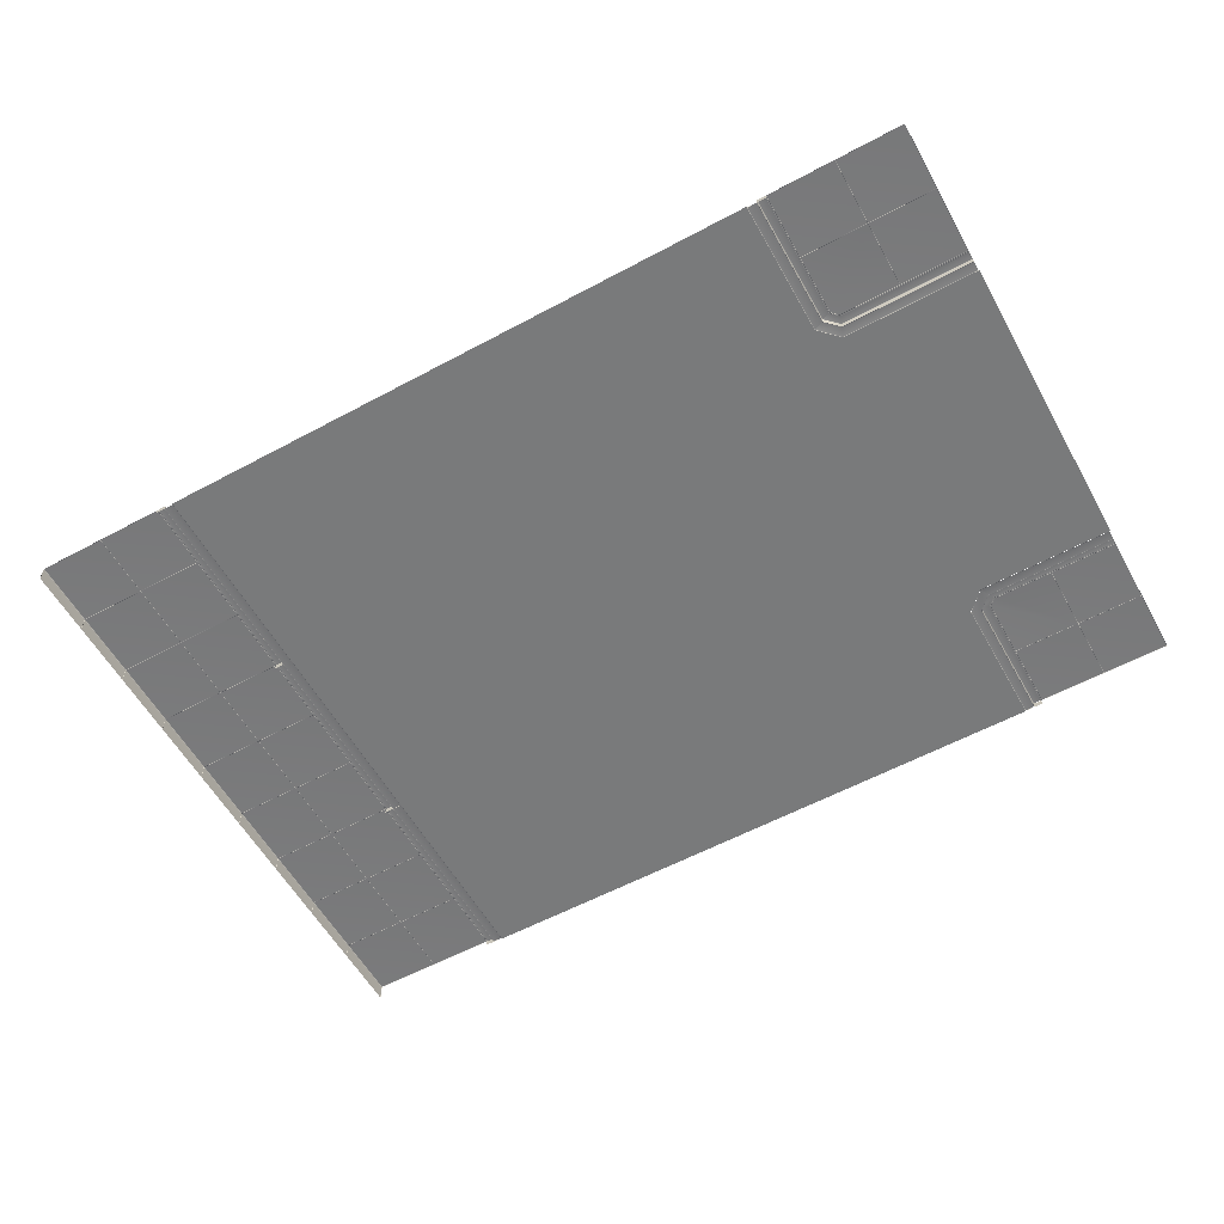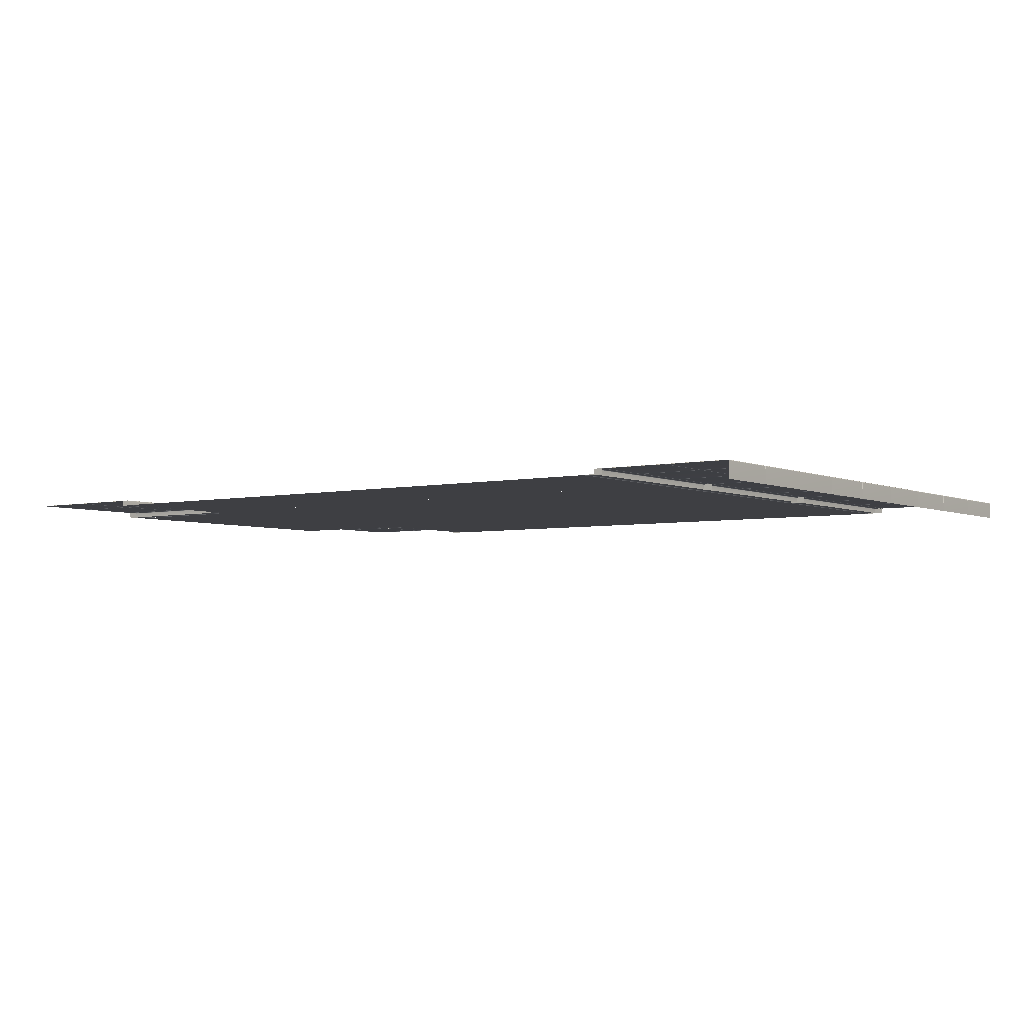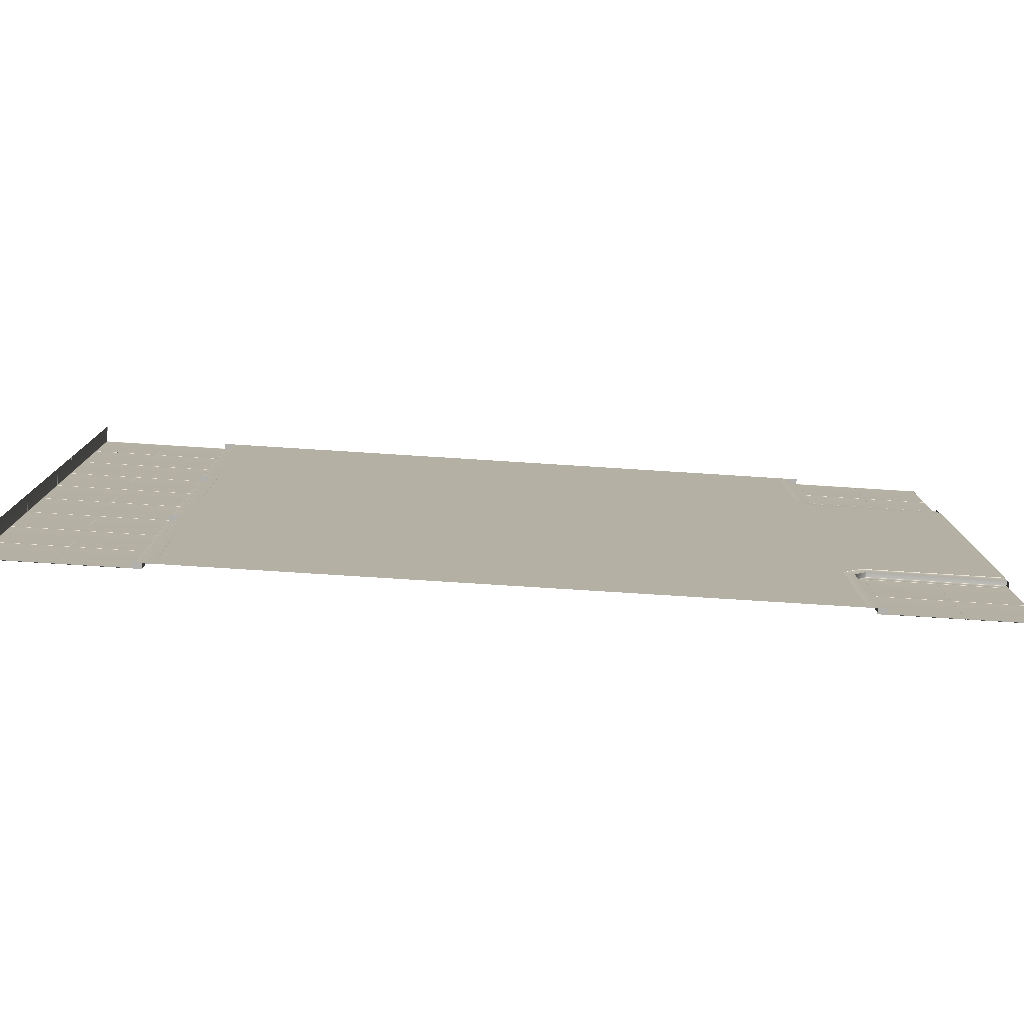
<metadata>
{"format":"obj","ext":"obj","renderer":"f3d","projection":"perspective","resolution":1024,"background":"white","views":[{"elev":-58.0,"azim":29.1,"up":"+Y"},{"elev":-4.2,"azim":-144.0,"up":"+Y"},{"elev":-78.7,"azim":-3.6,"up":"+Z"}]}
</metadata>
<code>
g default
v 0.000122 0.5952 443.7
v 0.000122 0.5952 459.4
v 800 0.5952 443.7
v 800 0.5952 459.4
v 0.000122 0.5952 784
v 0.000122 0.5952 802.7
v 800 0.5952 784
v 800 0.5952 802.7
v 0.000122 0.000122 800
v 800 0.000122 800
v 400 0.000122 800
v 800 0.000122 450
v 400 0.000122 450
v 0.000122 0.000122 450
v 0.000122 0.5952 -444.4
v 0.000122 0.5952 -460.1
v -800 0.5952 -444.4
v -800 0.5952 -460.1
v 0.000122 0.5952 -783.6
v 0.000122 0.5952 -802.3
v -800 0.5952 -783.6
v -800 0.5952 -802.3
v 0.000122 0.000122 -800
v -800 0.000122 -800
v -400 0.000122 -800
v -800 0.000122 -450.7
v -400 0.000122 -450.7
v 0.000122 0.000122 -450.7
v 843.7 0.5952 0
v 859.4 0.5952 0
v 843.7 0.5952 -400
v 859.4 0.5952 -400
v 1184 0.5952 0
v 1203 0.5952 0
v 1184 0.5952 -400
v 1203 0.5952 -400
v 1200 0.000122 0
v 1200 0.000122 -400
v 850 0.000122 -400
v 850 0.000122 0
v 850 0.000122 0.001953
v 800 0.000122 0
v -800 0.000122 0
v 850 0.000122 -400
v 800 0.000122 -450
v -800 0.000122 -450
v 850 0.000122 400
v 800 0.000122 450
v -800 0.000122 450
v 0.000122 0.000122 -450
v 0.000122 0.000122 0
v 0.000122 0.000122 450
v 400 0.000122 -450
v 400 0.000122 0
v 400 0.000122 450
v -400 0.000122 -450
v -400 0.000122 0
v -400 0.000122 450
v 850 0.000122 -400.7
v 850 1.544 -402.2
v 866.7 14.27 -450.7
v 801.5 1.544 -800
v 850 14.27 -800
v 800 0.000122 -800
v 858.9 15.04 -428
v 827.3 15.04 -800
v 858.9 1.301 -426.4
v 825.7 1.301 -800
v 858.9 13.92 -426.5
v 825.8 13.92 -800
v 858.9 1.57 -425.6
v 824.9 1.57 -800
v 866.7 14.96 -446.4
v 845.7 14.96 -800
v 866.7 14.74 -448.1
v 847.4 14.74 -800
v 866.7 14.73 -450
v 849.3 14.73 -800
v 866.7 14.25 -447.3
v 846.6 14.25 -800
v 850 14.27 -467.4
v 849.3 14.73 -467.4
v 847.4 14.74 -467.4
v 846.6 14.25 -467.4
v 845.7 14.96 -467.4
v 827.3 15.04 -461
v 825.8 13.92 -461
v 825.7 1.302 -461
v 824.9 1.57 -461
v 801.5 1.544 -450.7
v 800 0.000122 -450.7
v 1200 14.27 -450.7
v 1200 14.27 -625.7
v 1025 14.27 -625.7
v 1025 14.27 -450.7
v 1199 15 -451.4
v 1199 15 -625
v 1026 15 -625
v 1026 15 -451.4
v 866.7 14.27 -450.7
v 850 14.27 -625.6
v 1024 15 -451.4
v 1024 15 -625
v 850.7 15 -624.9
v 867.3 15 -451.4
v 1200 14.27 -800
v 1025 14.27 -800
v 850 14.27 -800
v 1025 14.27 -625.7
v 850 14.27 -625.6
v 1024 15 -626.4
v 1024 15 -799.3
v 850.7 15 -799.3
v 850.7 15 -626.3
v 1200 14.27 -625.7
v 1199 15 -626.4
v 1199 15 -799.3
v 1026 15 -799.3
v 1026 15 -626.4
v 1200 0.000122 -400.7
v 1200 1.544 -402.2
v 1200 14.27 -450.7
v 1200 15.04 -428
v 1200 1.301 -426.4
v 1200 13.92 -426.5
v 1200 1.57 -425.6
v 1200 14.96 -446.4
v 1200 14.74 -448.1
v 1200 14.73 -450
v 1200 14.25 -447.3
v 1200 0.000122 -450.7
v 866.7 14.27 -450.7
v 866.7 14.73 -450
v 866.7 14.74 -448.1
v 866.7 14.25 -447.3
v 866.7 14.96 -446.4
v 858.9 15.04 -428
v 858.9 13.92 -426.5
v 858.9 1.301 -426.4
v 858.9 1.57 -425.6
v 850 1.544 -402.2
v 850 0.000122 -400.7
v 850 14.27 -467.4
v 850.7 15 -467.4
v 800 0.000122 450
v 801.5 1.544 450
v 850 14.27 466.7
v 1200 1.544 401.5
v 1200 14.27 450
v 1200 0.000122 400
v 827.3 15.04 458.9
v 1200 15.04 427.3
v 825.7 1.301 458.9
v 1200 1.301 425.7
v 825.8 13.92 458.9
v 1200 13.92 425.8
v 824.9 1.57 458.9
v 1200 1.57 424.9
v 845.7 14.96 466.7
v 1200 14.96 445.7
v 847.4 14.74 466.7
v 1200 14.74 447.4
v 849.3 14.73 466.7
v 1200 14.73 449.3
v 846.6 14.25 466.7
v 1200 14.25 446.6
v 866.7 14.27 450
v 866.7 14.73 449.3
v 866.7 14.74 447.4
v 866.7 14.25 446.6
v 866.7 14.96 445.7
v 860.3 15.04 427.3
v 860.3 13.92 425.8
v 860.3 1.302 425.7
v 860.3 1.57 424.9
v 850 1.544 401.5
v 850 0.000122 400
v 850 14.27 800
v 1025 14.27 800
v 1025 14.27 625
v 850 14.27 625
v 850.7 15 799.3
v 1024 15 799.3
v 1024 15 625.7
v 850.7 15 625.7
v 850 14.27 466.7
v 1025 14.27 450
v 850.7 15 624.3
v 1024 15 624.3
v 1024 15 450.7
v 850.7 15 467.3
v 1200 14.27 800
v 1200 14.27 625
v 1200 14.27 450
v 1025 14.27 625
v 1025 14.27 450
v 1026 15 624.3
v 1199 15 624.3
v 1199 15 450.7
v 1026 15 450.7
v 1025 14.27 800
v 1026 15 799.3
v 1199 15 799.3
v 1199 15 625.7
v 1026 15 625.7
v 800 0.000122 800
v 801.5 1.544 800
v 850 14.27 800
v 827.3 15.04 800
v 825.7 1.301 800
v 825.8 13.92 800
v 824.9 1.57 800
v 845.7 14.96 800
v 847.4 14.74 800
v 849.3 14.73 800
v 846.6 14.25 800
v 850 0.000122 800
v 850 14.27 466.7
v 849.3 14.73 466.7
v 847.4 14.74 466.7
v 846.6 14.25 466.7
v 845.7 14.96 466.7
v 827.3 15.04 458.9
v 825.8 13.92 458.9
v 825.7 1.301 458.9
v 824.9 1.57 458.9
v 801.5 1.544 450
v 800 0.000122 450
v 866.7 14.27 450
v 866.7 15 450.7
v 843.7 0.5952 400
v 859.4 0.5952 400
v 843.7 0.5952 0
v 859.4 0.5952 0
v 1184 0.5952 400
v 1203 0.5952 400
v 1184 0.5952 0
v 1203 0.5952 0
v 1200 0.000122 0
v 1200 0.000122 400
v 850 0.000122 0
v 850 0.000122 400
v 800 0.5952 -444.4
v 800 0.5952 -460.1
v 0.000122 0.5952 -444.4
v 0.000122 0.5952 -460.1
v 800 0.5952 -783.6
v 800 0.5952 -802.3
v 0.000122 0.5952 -783.6
v 0.000122 0.5952 -802.3
v 800 0.000122 -800
v 0.000122 0.000122 -800
v 400 0.000122 -800
v 0.000122 0.000122 -450.7
v 400 0.000122 -450.7
v 800 0.000122 -450.7
v -800 0.5952 443.7
v -800 0.5952 459.4
v 0.000122 0.5952 443.7
v 0.000122 0.5952 459.4
v -800 0.5952 784
v -800 0.5952 802.7
v 0.000122 0.5952 784
v 0.000122 0.5952 802.7
v -800 0.000122 800
v 0.000122 0.000122 800
v -400 0.000122 800
v 0.000122 0.000122 450
v -400 0.000122 450
v -800 0.000122 450
v -850 14.27 270
v -1025 14.27 270
v -1025 14.27 448.3
v -850 14.27 448.3
v -850.7 15 270.7
v -1024 15 270.7
v -1024 15 447.6
v -850.7 15 447.6
v -850 14.27 626.7
v -1025 14.27 626.7
v -1025 14.27 800
v -850 14.27 800
v -850.7 15 627.4
v -1024 15 627.4
v -1024 15 799.3
v -850.7 15 799.3
v -850.7 15 449
v -1024 15 449
v -1024 15 626
v -850.7 15 626
v -1200 14.27 270
v -1200 14.27 448.3
v -1200 14.27 626.7
v -1200 14.27 800
v -1025 14.27 448.3
v -1025 14.27 626.7
v -1026 15 449
v -1199 15 449
v -1199 15 626
v -1026 15 626
v -1025 14.27 270
v -1026 15 270.7
v -1199 15 270.7
v -1199 15 447.6
v -1026 15 447.6
v -1025 14.27 800
v -1026 15 627.4
v -1199 15 627.4
v -1199 15 799.3
v -1026 15 799.3
v -800 0.000122 270
v -801.5 1.544 270
v -850 14.27 270
v -801.5 1.544 800
v -850 14.27 800
v -800 0.000122 800
v -827.3 15.04 270
v -827.3 15.04 800
v -825.7 1.301 270
v -825.7 1.301 800
v -825.8 13.92 270
v -825.8 13.92 800
v -824.9 1.57 270
v -824.9 1.57 800
v -845.7 14.96 270
v -845.7 14.96 800
v -847.4 14.74 270
v -847.4 14.74 800
v -849.3 14.73 270
v -849.3 14.73 800
v -846.6 14.25 270
v -846.6 14.25 800
v -850 0.000122 270
v -850 0.000122 800
v -1025 14.27 -265
v -1200 14.27 -265
v -1200 14.27 -86.67
v -1025 14.27 -86.67
v -1026 15 -264.3
v -1199 15 -264.3
v -1199 15 -87.38
v -1026 15 -87.38
v -1025 14.27 91.67
v -1200 14.27 91.67
v -1200 14.27 270
v -1025 14.27 270
v -1026 15 92.38
v -1199 15 92.38
v -1199 15 269.3
v -1026 15 269.3
v -850 14.27 -86.67
v -850 14.27 91.67
v -850.7 15 -85.95
v -1024 15 -85.95
v -1024 15 90.95
v -850.7 15 90.95
v -1026 15 -85.95
v -1199 15 -85.95
v -1199 15 90.95
v -1026 15 90.95
v -850 14.27 -265
v -850.7 15 -264.3
v -1024 15 -264.3
v -1024 15 -87.38
v -850.7 15 -87.38
v -850 14.27 270
v -850.7 15 92.38
v -1024 15 92.38
v -1024 15 269.3
v -850.7 15 269.3
v -850 14.27 -800
v -1025 14.27 -800
v -1025 14.27 -621.7
v -850 14.27 -621.7
v -850.7 15 -799.3
v -1024 15 -799.3
v -1024 15 -622.4
v -850.7 15 -622.4
v -850 14.27 -443.3
v -1025 14.27 -443.3
v -1025 14.27 -265
v -850 14.27 -265
v -850.7 15 -442.6
v -1024 15 -442.6
v -1024 15 -265.7
v -850.7 15 -265.7
v -850.7 15 -621
v -1024 15 -621
v -1024 15 -444
v -850.7 15 -444
v -1200 14.27 -800
v -1200 14.27 -621.7
v -1200 14.27 -443.3
v -1200 14.27 -265
v -1025 14.27 -621.7
v -1025 14.27 -443.3
v -1026 15 -621
v -1199 15 -621
v -1199 15 -444
v -1026 15 -444
v -1025 14.27 -800
v -1026 15 -799.3
v -1199 15 -799.3
v -1199 15 -622.4
v -1026 15 -622.4
v -1025 14.27 -265
v -1026 15 -442.6
v -1199 15 -442.6
v -1199 15 -265.7
v -1026 15 -265.7
v -800 0.000122 -265
v -801.5 1.544 -265
v -850 14.27 -265
v -801.5 1.544 270
v -850 14.27 270
v -800 0.000122 270
v -827.3 15.04 -265
v -827.3 15.04 270
v -825.7 1.301 -265
v -825.7 1.301 270
v -825.8 13.92 -265
v -825.8 13.92 270
v -824.9 1.57 -265
v -824.9 1.57 270
v -845.7 14.96 -265
v -845.7 14.96 270
v -847.4 14.74 -265
v -847.4 14.74 270
v -849.3 14.73 -265
v -849.3 14.73 270
v -846.6 14.25 -265
v -846.6 14.25 270
v -850 0.000122 -265
v -850 0.000122 270
v -800 0.000122 -800
v -801.5 1.544 -800
v -850 14.27 -800
v -801.5 1.544 -265
v -850 14.27 -265
v -800 0.000122 -265
v -827.3 15.04 -800
v -827.3 15.04 -265
v -825.7 1.301 -800
v -825.7 1.301 -265
v -825.8 13.92 -800
v -825.8 13.92 -265
v -824.9 1.57 -800
v -824.9 1.57 -265
v -845.7 14.96 -800
v -845.7 14.96 -265
v -847.4 14.74 -800
v -847.4 14.74 -265
v -849.3 14.73 -800
v -849.3 14.73 -265
v -846.6 14.25 -800
v -846.6 14.25 -265
v -850 0.000122 -800
v -850 0.000122 -265
v 847.9 14.27 -800.7
v 799.5 1.544 -800.7
v 797.9 0.000122 -800.7
v 825.3 15.04 -800.7
v 823.7 1.302 -800.7
v 823.7 13.92 -800.7
v 822.8 1.57 -800.7
v 843.7 14.96 -800.7
v 845.3 14.74 -800.7
v 847.2 14.73 -800.7
v 844.6 14.25 -800.7
v 847.9 0.000122 -800.7
v 1198 14.27 448.9
v 1198 1.544 400.4
v 1198 0.000122 398.9
v 1198 15.04 426.2
v 1198 1.302 424.6
v 1198 13.92 424.7
v 1198 1.57 423.8
v 1198 14.96 444.6
v 1198 14.74 446.3
v 1198 14.73 448.2
v 1198 14.25 445.5
v 1198 0.000122 448.9
v -1200 14.27 448.3
v -1200 14.27 626.7
v -1201 13.57 449
v -1201 13.57 626
v -1200 14.27 270
v -1201 13.57 270.7
v -1201 13.57 447.6
v -1200 14.27 800
v -1201 13.57 627.4
v -1201 13.57 799.3
v -1200 14.27 -265
v -1200 14.27 -86.67
v -1201 13.57 -264.3
v -1201 13.57 -87.38
v -1200 14.27 91.67
v -1201 13.57 92.38
v -1201 13.57 269.3
v -1201 13.57 -85.95
v -1201 13.57 90.95
v -1200 14.27 -621.7
v -1200 14.27 -443.3
v -1201 13.57 -621
v -1201 13.57 -444
v -1200 14.27 -800
v -1201 13.57 -799.3
v -1201 13.57 -622.4
v -1201 13.57 -442.6
v -1201 13.57 -265.7
v -1200 -29.48 -800
v -1201 -29.83 -799.3
v -1201 -29.83 -622.4
v -1200 -29.48 -621.7
v -1201 -29.83 -621
v -1201 -29.83 -444
v -1200 -29.48 -443.3
v -1201 -29.83 -442.6
v -1201 -29.83 -265.7
v -1200 -29.48 -265
v -1201 -29.83 -264.3
v -1201 -29.83 -87.38
v -1200 -29.48 -86.67
v -1201 -29.83 -85.95
v -1201 -29.83 90.95
v -1200 -29.48 91.67
v -1201 -29.83 92.38
v -1201 -29.83 269.3
v -1200 -29.48 270
v -1201 -29.83 270.7
v -1201 -29.83 447.6
v -1200 -29.48 448.3
v -1201 -29.83 449
v -1201 -29.83 626
v -1200 -29.48 626.7
v -1201 -29.83 627.4
v -1201 -29.83 799.3
v -1200 -29.48 800
g Intersection_T_4x2_lane
f 1 2 4 3
f 5 6 8 7
f 13 11 10 12
f 14 9 11 13
f 15 16 18 17
f 19 20 22 21
f 27 25 24 26
f 28 23 25 27
f 29 30 32 31
f 33 34 36 35
f 40 37 38 39
f 42 41 44 45
f 54 42 45 53
f 48 47 41 42
f 55 48 42 54
f 57 51 50 56
f 58 52 51 57
f 51 54 53 50
f 52 55 54 51
f 43 57 56 46
f 49 58 57 43
f 60 71 89 90
f 91 59 60 90
f 86 65 73 85
f 88 67 69 87
f 87 69 65 86
f 71 67 88 89
f 85 73 79 84
f 83 75 77 82
f 82 77 61 81
f 84 79 75 83
f 78 82 81 63
f 76 83 82 78
f 80 84 83 76
f 74 85 84 80
f 66 86 85 74
f 70 87 86 66
f 68 88 87 70
f 89 88 68 72
f 90 89 72 62
f 64 91 90 62
f 92 93 97 96
f 93 94 98 97
f 98 94 95 99
f 99 95 92 96
f 97 98 99 96
f 94 103 102 95
f 94 101 104 103
f 101 143 144 104
f 105 100 95 102
f 102 103 105
f 144 105 103
f 103 104 144
f 111 109 107 112
f 107 108 113 112
f 108 110 114 113
f 114 110 109 111
f 112 113 114 111
f 116 115 106 117
f 106 107 118 117
f 107 109 119 118
f 119 109 115 116
f 117 118 119 116
f 121 126 140 141
f 142 120 121 141
f 137 123 127 136
f 139 124 125 138
f 138 125 123 137
f 126 124 139 140
f 136 127 130 135
f 134 128 129 133
f 133 129 122 132
f 135 130 128 134
f 127 123 131
f 121 120 124
f 125 124 131
f 120 131 124
f 124 126 121
f 123 125 131
f 130 127 131
f 129 128 131
f 122 129 131
f 128 130 131
f 143 100 105 144
f 146 157 175 176
f 177 145 146 176
f 172 151 159 171
f 174 153 155 173
f 173 155 151 172
f 157 153 174 175
f 171 159 165 170
f 169 161 163 168
f 168 163 147 167
f 170 165 161 169
f 164 168 167 149
f 162 169 168 164
f 166 170 169 162
f 160 171 170 166
f 152 172 171 160
f 156 173 172 152
f 154 174 173 156
f 175 174 154 158
f 176 175 158 148
f 150 177 176 148
f 178 179 183 182
f 179 180 184 183
f 184 180 181 185
f 185 181 178 182
f 183 184 185 182
f 180 189 188 181
f 180 187 190 189
f 187 229 230 190
f 191 186 181 188
f 188 189 191
f 230 191 189
f 189 190 230
f 197 195 193 198
f 193 194 199 198
f 194 196 200 199
f 200 196 195 197
f 198 199 200 197
f 202 201 192 203
f 192 193 204 203
f 193 195 205 204
f 205 195 201 202
f 203 204 205 202
f 207 212 226 227
f 228 206 207 227
f 223 209 213 222
f 225 210 211 224
f 224 211 209 223
f 212 210 225 226
f 222 213 216 221
f 220 214 215 219
f 219 215 208 218
f 221 216 214 220
f 213 209 217
f 207 206 210
f 211 210 217
f 206 217 210
f 210 212 207
f 209 211 217
f 216 213 217
f 215 214 217
f 208 215 217
f 214 216 217
f 229 186 191 230
f 231 232 234 233
f 235 236 238 237
f 242 240 239 241
f 243 244 246 245
f 247 248 250 249
f 255 253 252 254
f 256 251 253 255
f 257 258 260 259
f 261 262 264 263
f 269 267 266 268
f 270 265 267 269
f 275 271 272 276
f 272 273 277 276
f 273 274 278 277
f 278 274 271 275
f 276 277 278 275
f 283 279 280 284
f 280 281 285 284
f 281 282 286 285
f 286 282 279 283
f 284 285 286 283
f 287 274 273 288
f 273 280 289 288
f 280 279 290 289
f 290 279 274 287
f 288 289 290 287
f 297 295 292 298
f 292 293 299 298
f 293 296 300 299
f 300 296 295 297
f 298 299 300 297
f 302 301 291 303
f 291 292 304 303
f 292 295 305 304
f 305 295 301 302
f 303 304 305 302
f 307 296 293 308
f 293 294 309 308
f 294 306 310 309
f 310 306 296 307
f 308 309 310 307
f 312 323 324 314
f 316 311 312 314
f 318 317 325 326
f 320 319 321 322
f 322 321 317 318
f 323 319 320 324
f 326 325 331 332
f 328 327 329 330
f 330 329 313 315
f 332 331 327 328
f 334 316 320
f 322 334 320
f 320 316 314
f 314 324 320
f 325 317 333
f 318 326 334
f 312 311 319
f 321 319 333
f 311 333 319
f 319 323 312
f 317 321 333
f 322 318 334
f 331 325 333
f 326 332 334
f 329 327 333
f 328 330 334
f 313 329 333
f 330 315 334
f 327 331 333
f 332 328 334
f 339 335 336 340
f 336 337 341 340
f 337 338 342 341
f 342 338 335 339
f 340 341 342 339
f 347 343 344 348
f 344 345 349 348
f 345 346 350 349
f 350 346 343 347
f 348 349 350 347
f 353 351 338 354
f 338 343 355 354
f 343 352 356 355
f 356 352 351 353
f 354 355 356 353
f 357 338 337 358
f 337 344 359 358
f 344 343 360 359
f 360 343 338 357
f 358 359 360 357
f 362 361 335 363
f 335 338 364 363
f 338 351 365 364
f 365 351 361 362
f 363 364 365 362
f 367 352 343 368
f 343 346 369 368
f 346 366 370 369
f 370 366 352 367
f 368 369 370 367
f 375 371 372 376
f 372 373 377 376
f 373 374 378 377
f 378 374 371 375
f 376 377 378 375
f 383 379 380 384
f 380 381 385 384
f 381 382 386 385
f 386 382 379 383
f 384 385 386 383
f 387 374 373 388
f 373 380 389 388
f 380 379 390 389
f 390 379 374 387
f 388 389 390 387
f 397 395 392 398
f 392 393 399 398
f 393 396 400 399
f 400 396 395 397
f 398 399 400 397
f 402 401 391 403
f 391 392 404 403
f 392 395 405 404
f 405 395 401 402
f 403 404 405 402
f 407 396 393 408
f 393 394 409 408
f 394 406 410 409
f 410 406 396 407
f 408 409 410 407
f 412 423 424 414
f 416 411 412 414
f 418 417 425 426
f 420 419 421 422
f 422 421 417 418
f 423 419 420 424
f 426 425 431 432
f 428 427 429 430
f 430 429 413 415
f 432 431 427 428
f 434 416 420
f 422 434 420
f 420 416 414
f 414 424 420
f 425 417 433
f 418 426 434
f 412 411 419
f 421 419 433
f 411 433 419
f 419 423 412
f 417 421 433
f 422 418 434
f 431 425 433
f 426 432 434
f 429 427 433
f 428 430 434
f 413 429 433
f 430 415 434
f 427 431 433
f 432 428 434
f 436 447 448 438
f 440 435 436 438
f 442 441 449 450
f 444 443 445 446
f 446 445 441 442
f 447 443 444 448
f 450 449 455 456
f 452 451 453 454
f 454 453 437 439
f 456 455 451 452
f 458 440 444
f 446 458 444
f 444 440 438
f 438 448 444
f 449 441 457
f 442 450 458
f 436 435 443
f 445 443 457
f 435 457 443
f 443 447 436
f 441 445 457
f 446 442 458
f 455 449 457
f 450 456 458
f 453 451 457
f 452 454 458
f 437 453 457
f 454 439 458
f 451 455 457
f 456 452 458
f 470 461 463
f 464 470 463
f 463 461 460
f 460 465 463
f 462 466 470
f 464 462 470
f 466 469 470
f 467 468 470
f 468 459 470
f 469 467 470
f 482 473 475
f 476 482 475
f 475 473 472
f 472 477 475
f 474 478 482
f 476 474 482
f 478 481 482
f 479 480 482
f 480 471 482
f 481 479 482
f 485 483 532 533
f 535 484 486 534
f 486 484 483 485
f 533 534 486 485
f 488 487 529 530
f 532 483 489 531
f 489 483 487 488
f 530 531 489 488
f 491 484 535 536
f 538 490 492 537
f 492 490 484 491
f 536 537 492 491
f 495 493 520 521
f 523 494 496 522
f 496 494 493 495
f 521 522 496 495
f 498 497 526 527
f 529 487 499 528
f 499 487 497 498
f 527 528 499 498
f 500 494 523 524
f 526 497 501 525
f 501 497 494 500
f 524 525 501 500
f 504 502 514 515
f 517 503 505 516
f 505 503 502 504
f 515 516 505 504
f 507 506 511 512
f 514 502 508 513
f 508 502 506 507
f 512 513 508 507
f 509 503 517 518
f 520 493 510 519
f 510 493 503 509
f 518 519 510 509

</code>
